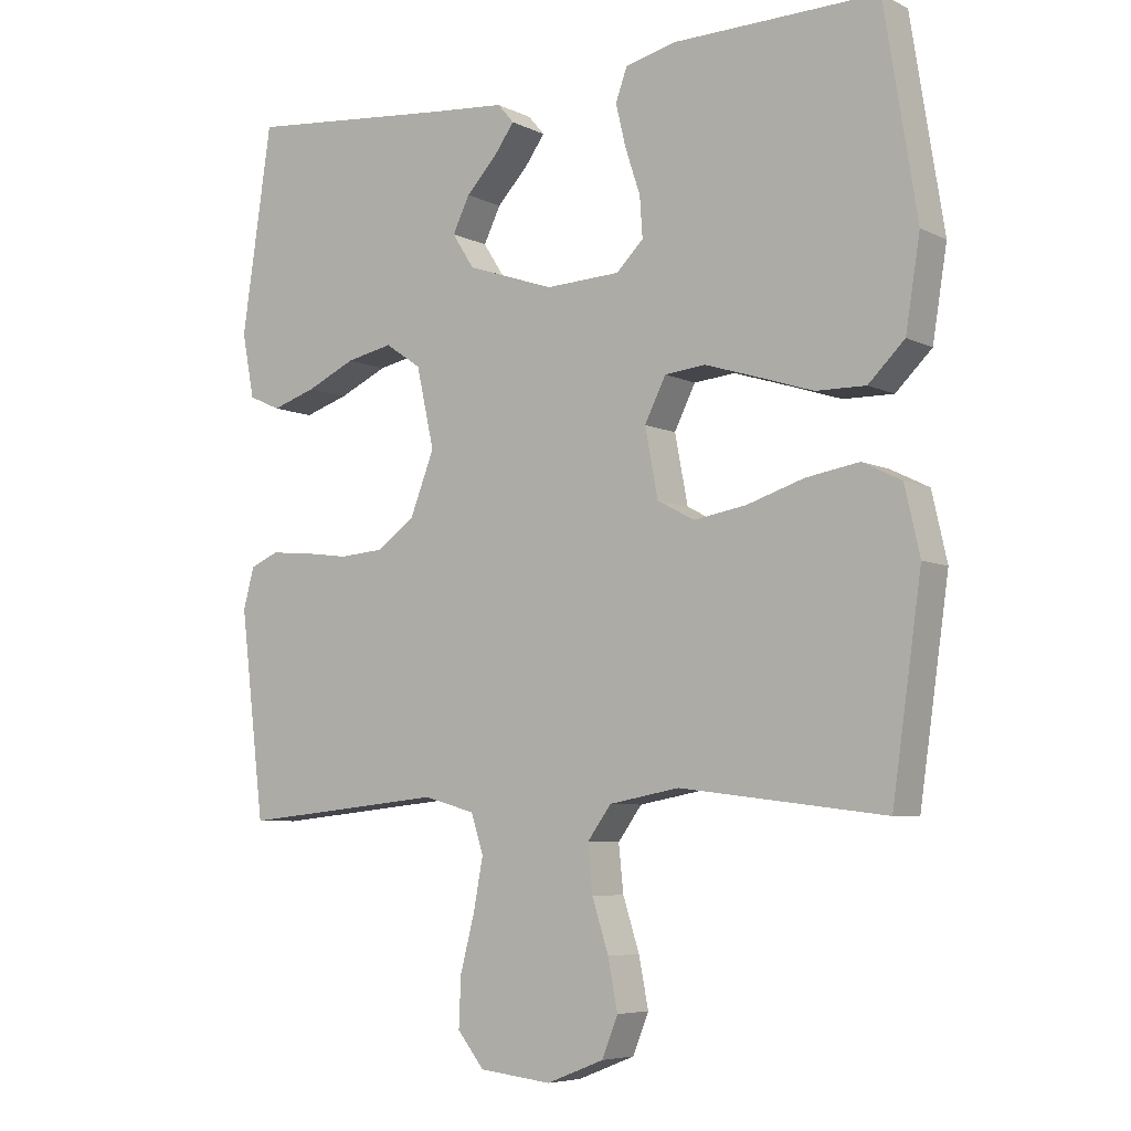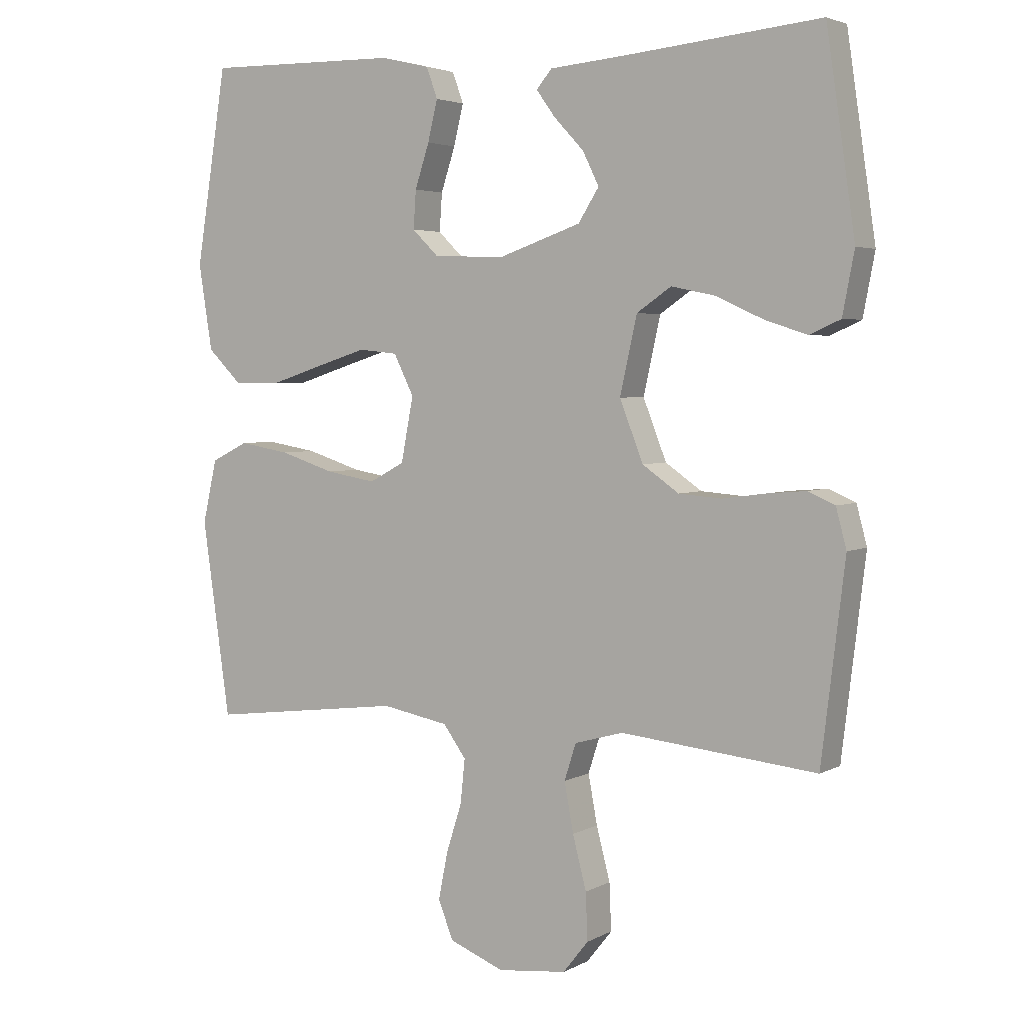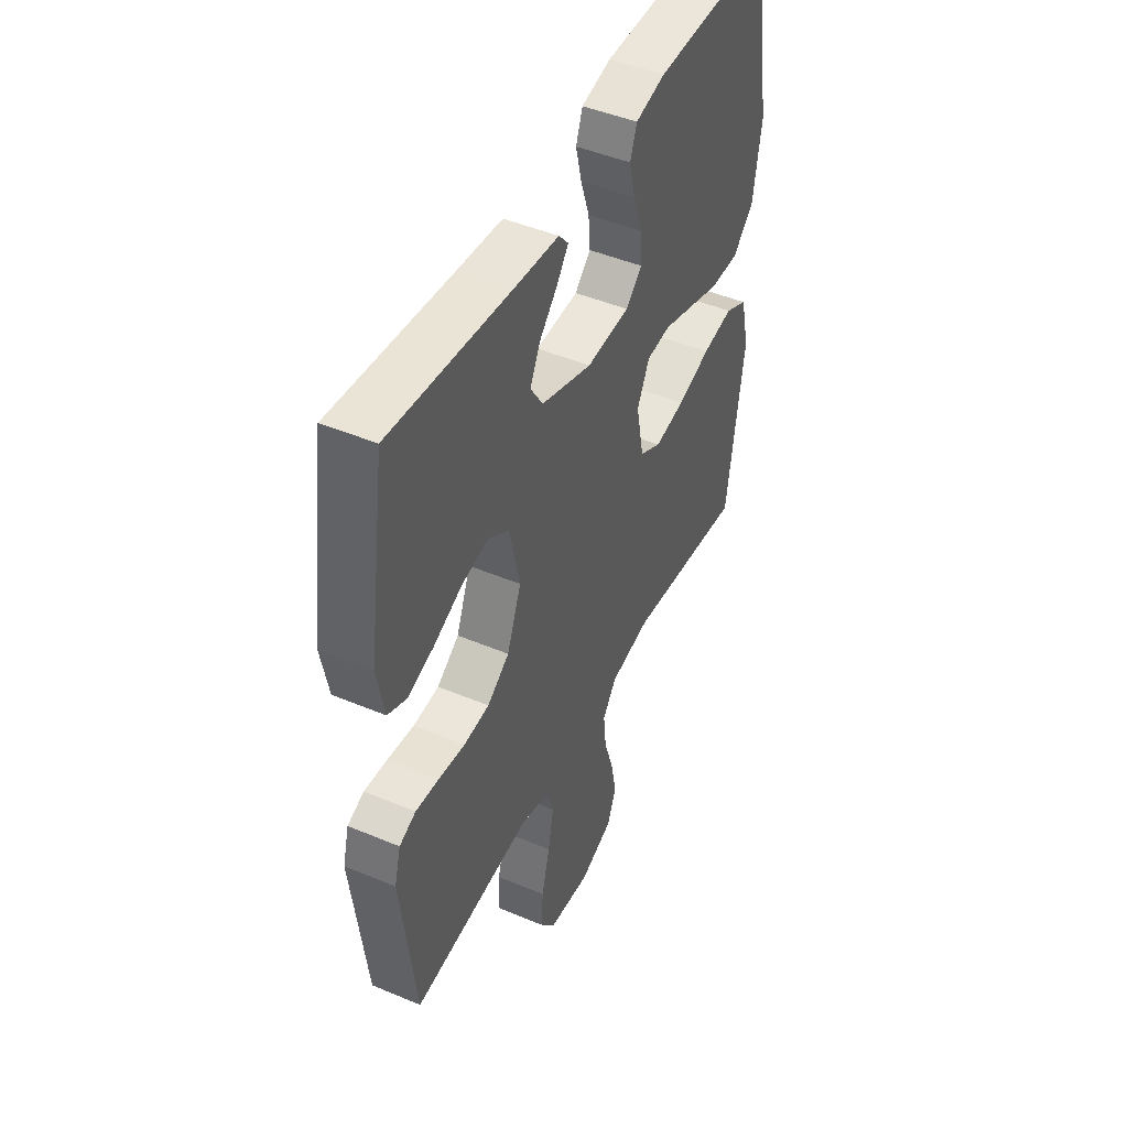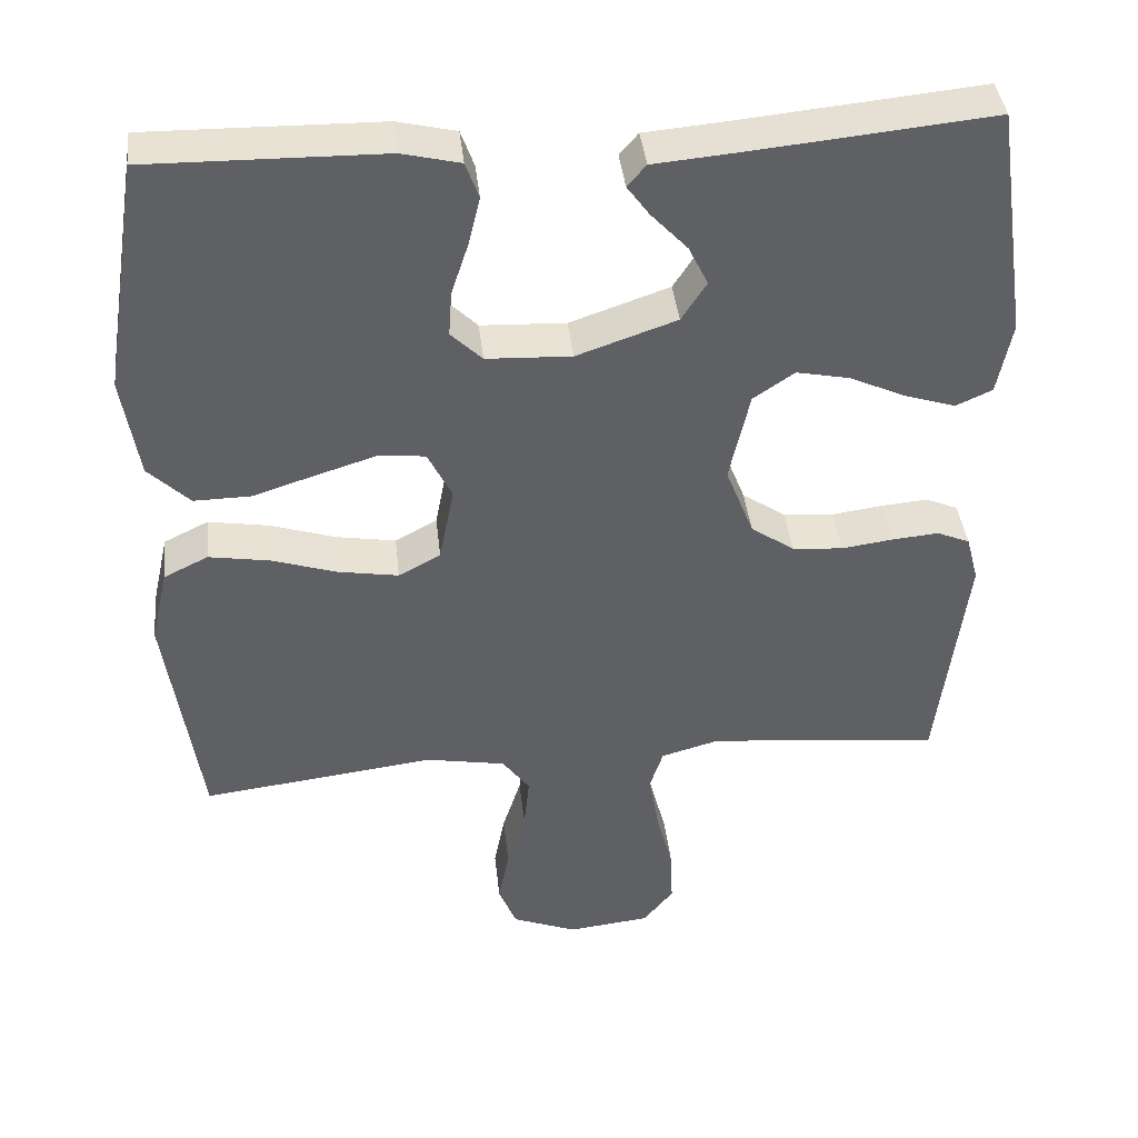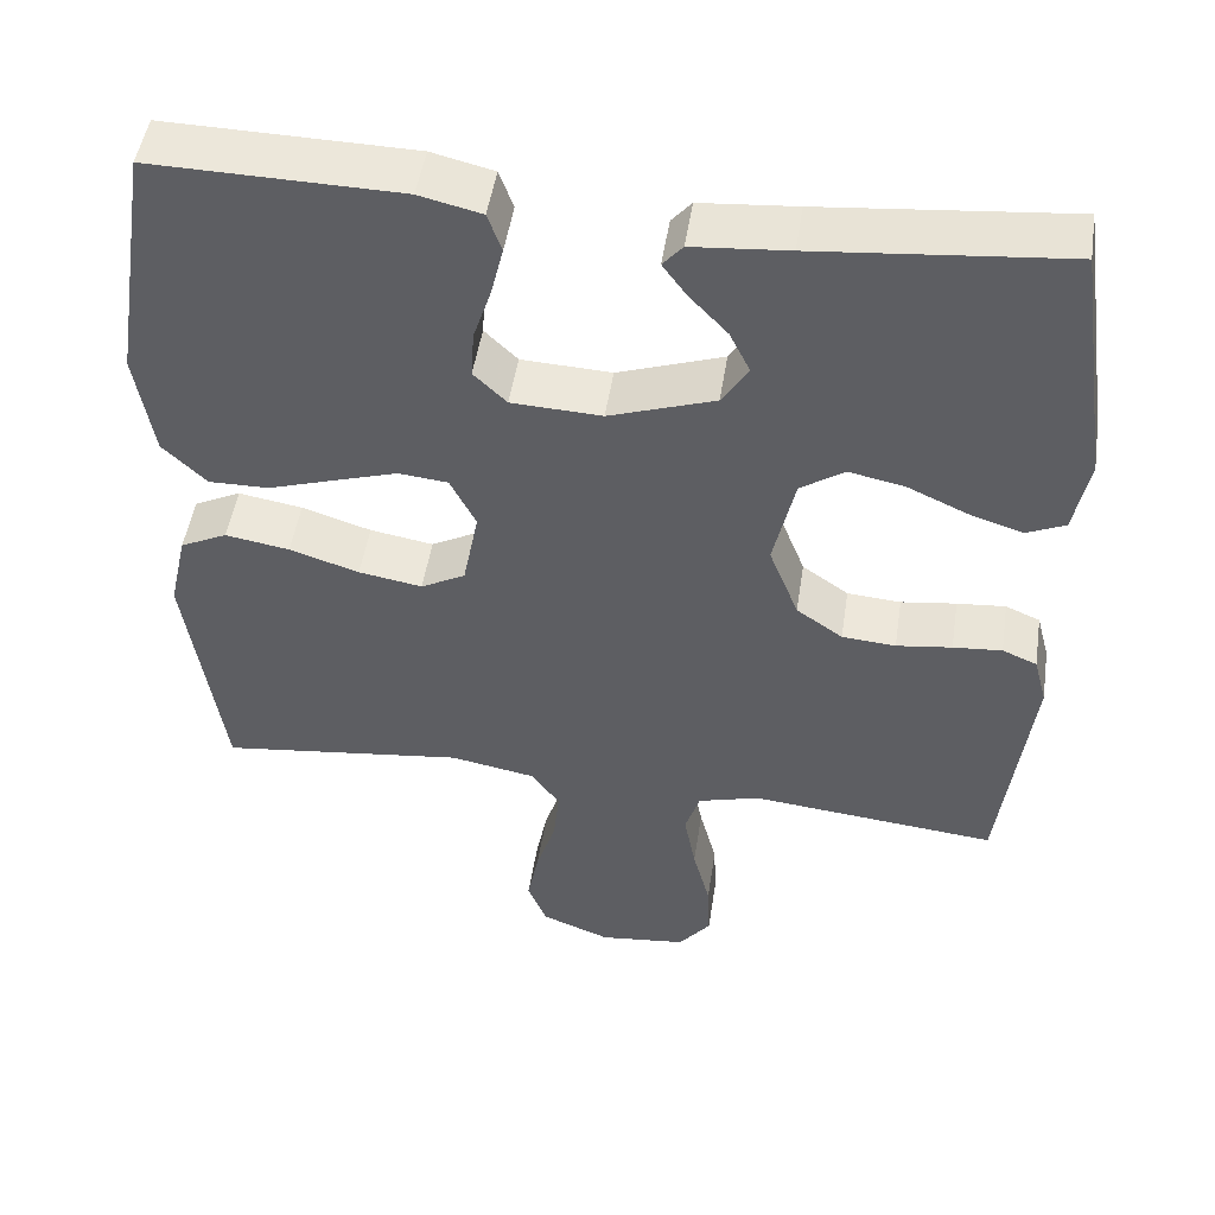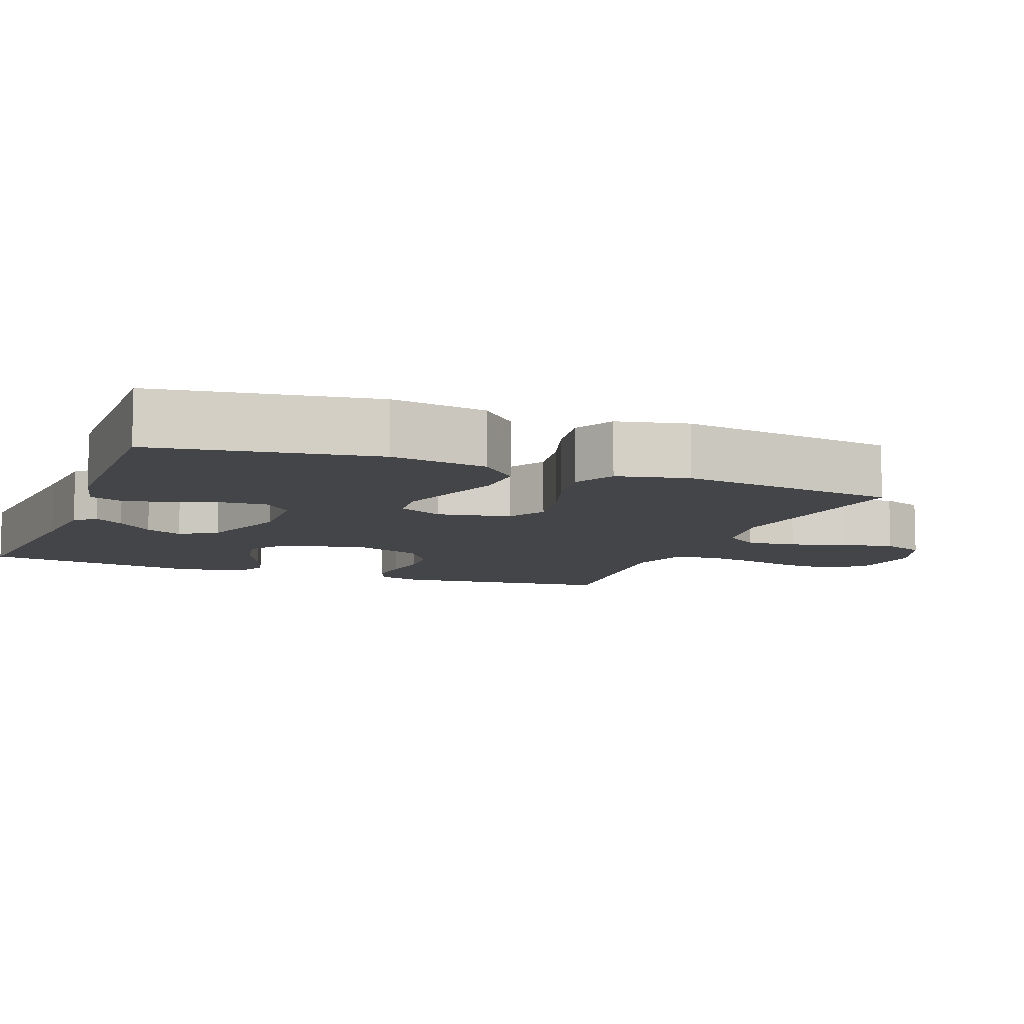
<metadata>
{"format":"obj","ext":"obj","renderer":"f3d","projection":"perspective","resolution":1024,"background":"white","views":[{"elev":-6.3,"azim":35.5,"up":"+Z"},{"elev":3.7,"azim":-148.8,"up":"+Z"},{"elev":46.5,"azim":-64.4,"up":"+Z"},{"elev":40.6,"azim":173.7,"up":"+Z"},{"elev":49.2,"azim":-171.3,"up":"+Z"},{"elev":-9.0,"azim":68.8,"up":"+Y"}]}
</metadata>
<code>
v -0.5 0.07 0.5
v -0.2 0.07 0.471
v -0.084 0.07 0.461
v -0.06 0.07 0.433
v -0.089 0.07 0.393
v -0.135 0.07 0.344
v -0.16 0.07 0.293
v -0.128 0.07 0.243
v 0 0.07 0.199
v 0.109 0.07 0.204
v 0.149 0.07 0.243
v 0.145 0.07 0.301
v 0.123 0.07 0.368
v 0.108 0.07 0.43
v 0.125 0.07 0.477
v 0.2 0.07 0.495
v 0.5 0.07 0.5
v 0.548 0.07 0.2
v 0.527 0.07 0.069
v 0.474 0.07 0.017
v 0.401 0.07 0.018
v 0.32 0.07 0.044
v 0.243 0.07 0.068
v 0.183 0.07 0.062
v 0.152 0.07 0
v 0.171 0.07 -0.099
v 0.225 0.07 -0.128
v 0.302 0.07 -0.115
v 0.386 0.07 -0.088
v 0.464 0.07 -0.075
v 0.521 0.07 -0.103
v 0.543 0.07 -0.2
v 0.5 0.07 -0.5
v 0.2 0.07 -0.463
v 0.097 0.07 -0.482
v 0.062 0.07 -0.53
v 0.069 0.07 -0.598
v 0.093 0.07 -0.673
v 0.107 0.07 -0.745
v 0.084 0.07 -0.803
v 0 0.07 -0.836
v -0.106 0.07 -0.824
v -0.145 0.07 -0.775
v -0.142 0.07 -0.703
v -0.121 0.07 -0.622
v -0.107 0.07 -0.547
v -0.125 0.07 -0.491
v -0.2 0.07 -0.47
v -0.5 0.07 -0.5
v -0.536 0.07 -0.2
v -0.52 0.07 -0.14
v -0.478 0.07 -0.122
v -0.419 0.07 -0.127
v -0.352 0.07 -0.136
v -0.287 0.07 -0.131
v -0.231 0.07 -0.092
v -0.195 0.07 0
v -0.221 0.07 0.117
v -0.274 0.07 0.153
v -0.342 0.07 0.139
v -0.414 0.07 0.106
v -0.479 0.07 0.085
v -0.526 0.07 0.106
v -0.544 0.07 0.2
v -0.5 0 0.5
v -0.2 0 0.471
v -0.084 0 0.461
v -0.06 0 0.433
v -0.089 0 0.393
v -0.135 0 0.344
v -0.16 0 0.293
v -0.128 0 0.243
v 0 0 0.199
v 0.109 0 0.204
v 0.149 0 0.243
v 0.145 0 0.301
v 0.123 0 0.368
v 0.108 0 0.43
v 0.125 0 0.477
v 0.2 0 0.495
v 0.5 0 0.5
v 0.548 0 0.2
v 0.527 0 0.069
v 0.474 0 0.017
v 0.401 0 0.018
v 0.32 0 0.044
v 0.243 0 0.068
v 0.183 0 0.062
v 0.152 0 0
v 0.171 0 -0.099
v 0.225 0 -0.128
v 0.302 0 -0.115
v 0.386 0 -0.088
v 0.464 0 -0.075
v 0.521 0 -0.103
v 0.543 0 -0.2
v 0.5 0 -0.5
v 0.2 0 -0.463
v 0.097 0 -0.482
v 0.062 0 -0.53
v 0.069 0 -0.598
v 0.093 0 -0.673
v 0.107 0 -0.745
v 0.084 0 -0.803
v 0 0 -0.836
v -0.106 0 -0.824
v -0.145 0 -0.775
v -0.142 0 -0.703
v -0.121 0 -0.622
v -0.107 0 -0.547
v -0.125 0 -0.491
v -0.2 0 -0.47
v -0.5 0 -0.5
v -0.536 0 -0.2
v -0.52 0 -0.14
v -0.478 0 -0.122
v -0.419 0 -0.127
v -0.352 0 -0.136
v -0.287 0 -0.131
v -0.231 0 -0.092
v -0.195 0 0
v -0.221 0 0.117
v -0.274 0 0.153
v -0.342 0 0.139
v -0.414 0 0.106
v -0.479 0 0.085
v -0.526 0 0.106
v -0.544 0 0.2
f 63 64 1 2
f 60 61 62 63
f 59 60 63 2
f 58 59 2
f 57 58 2
f 51 52 53 54
f 49 50 51 54
f 48 49 54 55
f 47 48 55 56
f 42 43 44 45
f 42 45 46
f 41 42 46
f 37 38 39 40
f 36 37 40 41
f 31 32 33 34
f 31 34 35
f 28 29 30 31
f 27 28 31 35
f 26 27 35 36
f 19 20 21 22
f 19 22 23
f 18 19 23
f 17 18 23 24
f 15 16 17 24
f 12 13 14 15
f 3 4 5 6
f 3 6 7
f 2 3 7
f 57 2 7
f 46 47 56 57
f 36 41 46 57
f 25 26 36 57
f 12 15 24
f 11 12 24
f 10 11 24 25
f 9 10 25 57
f 57 7 8
f 8 9 57
f 66 65 128 127
f 127 126 125 124
f 66 127 124 123
f 66 123 122
f 66 122 121
f 118 117 116 115
f 118 115 114 113
f 119 118 113 112
f 120 119 112 111
f 109 108 107 106
f 110 109 106
f 110 106 105
f 104 103 102 101
f 105 104 101 100
f 98 97 96 95
f 99 98 95
f 95 94 93 92
f 99 95 92 91
f 100 99 91 90
f 86 85 84 83
f 87 86 83
f 87 83 82
f 88 87 82 81
f 88 81 80 79
f 79 78 77 76
f 70 69 68 67
f 71 70 67
f 71 67 66
f 71 66 121
f 121 120 111 110
f 121 110 105 100
f 121 100 90 89
f 88 79 76
f 88 76 75
f 89 88 75 74
f 121 89 74 73
f 72 71 121
f 121 73 72
f 1 65 66 2
f 2 66 67 3
f 3 67 68 4
f 4 68 69 5
f 5 69 70 6
f 6 70 71 7
f 7 71 72 8
f 8 72 73 9
f 9 73 74 10
f 10 74 75 11
f 11 75 76 12
f 12 76 77 13
f 13 77 78 14
f 14 78 79 15
f 15 79 80 16
f 16 80 81 17
f 17 81 82 18
f 18 82 83 19
f 19 83 84 20
f 20 84 85 21
f 21 85 86 22
f 22 86 87 23
f 23 87 88 24
f 24 88 89 25
f 25 89 90 26
f 26 90 91 27
f 27 91 92 28
f 28 92 93 29
f 29 93 94 30
f 30 94 95 31
f 31 95 96 32
f 32 96 97 33
f 33 97 98 34
f 34 98 99 35
f 35 99 100 36
f 36 100 101 37
f 37 101 102 38
f 38 102 103 39
f 39 103 104 40
f 40 104 105 41
f 41 105 106 42
f 42 106 107 43
f 43 107 108 44
f 44 108 109 45
f 45 109 110 46
f 46 110 111 47
f 47 111 112 48
f 48 112 113 49
f 49 113 114 50
f 50 114 115 51
f 51 115 116 52
f 52 116 117 53
f 53 117 118 54
f 54 118 119 55
f 55 119 120 56
f 56 120 121 57
f 57 121 122 58
f 58 122 123 59
f 59 123 124 60
f 60 124 125 61
f 61 125 126 62
f 62 126 127 63
f 63 127 128 64
f 64 128 65 1

</code>
